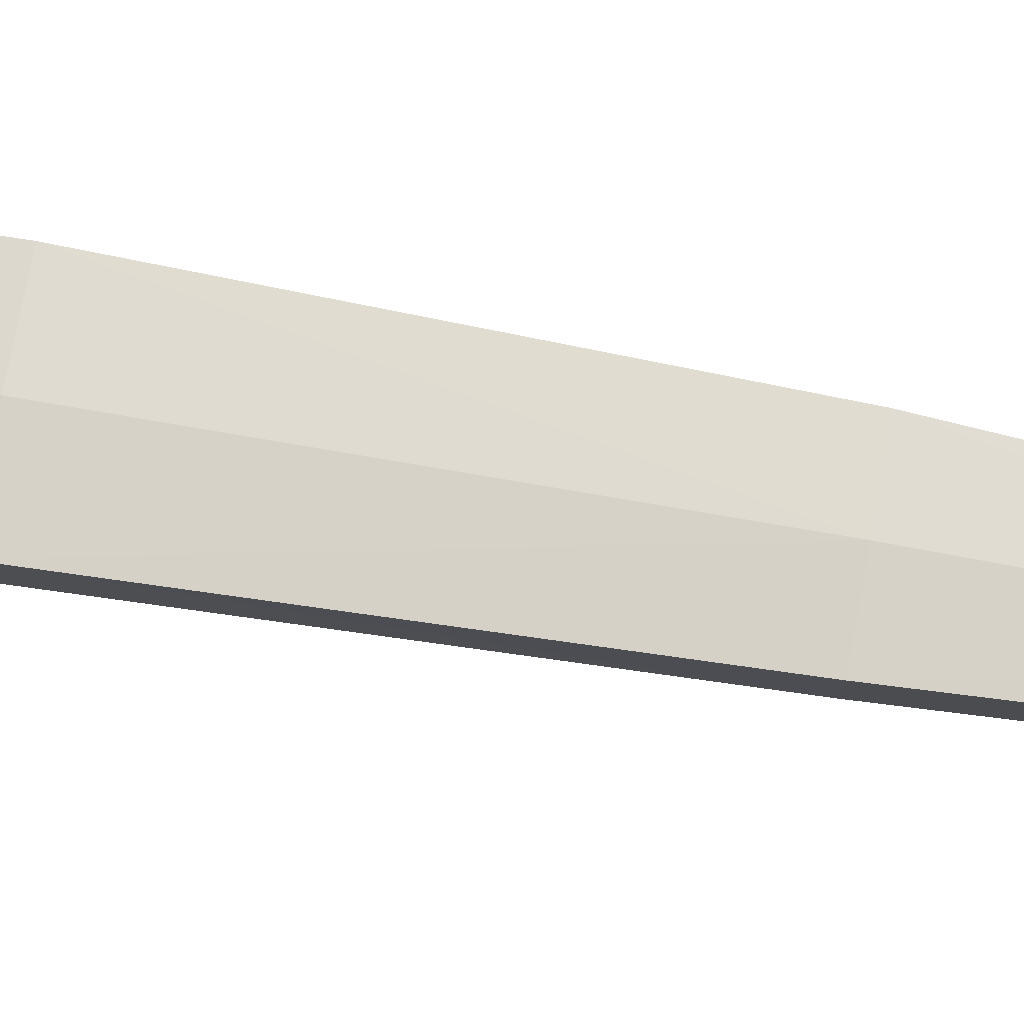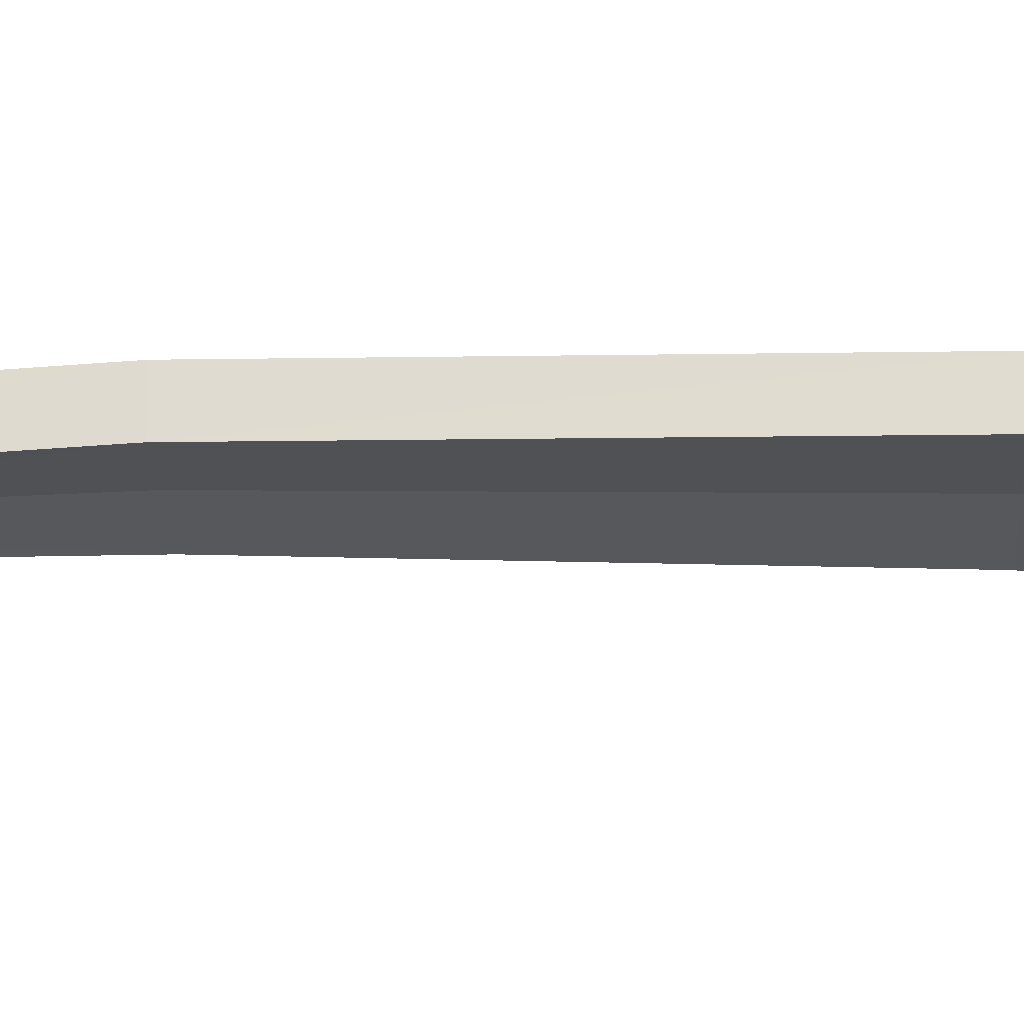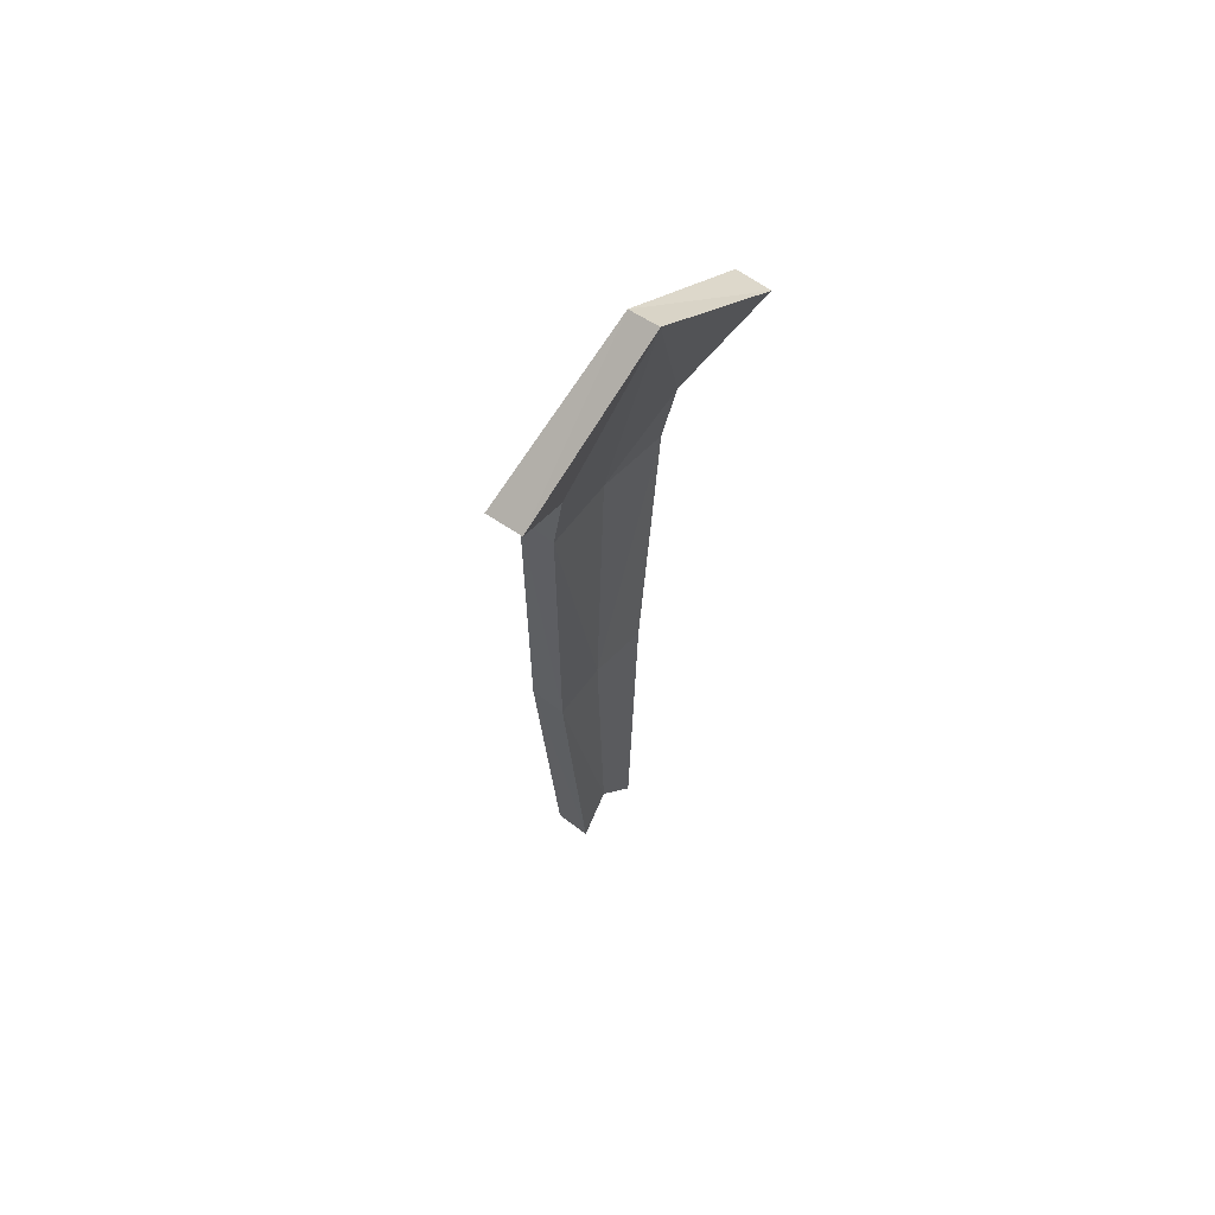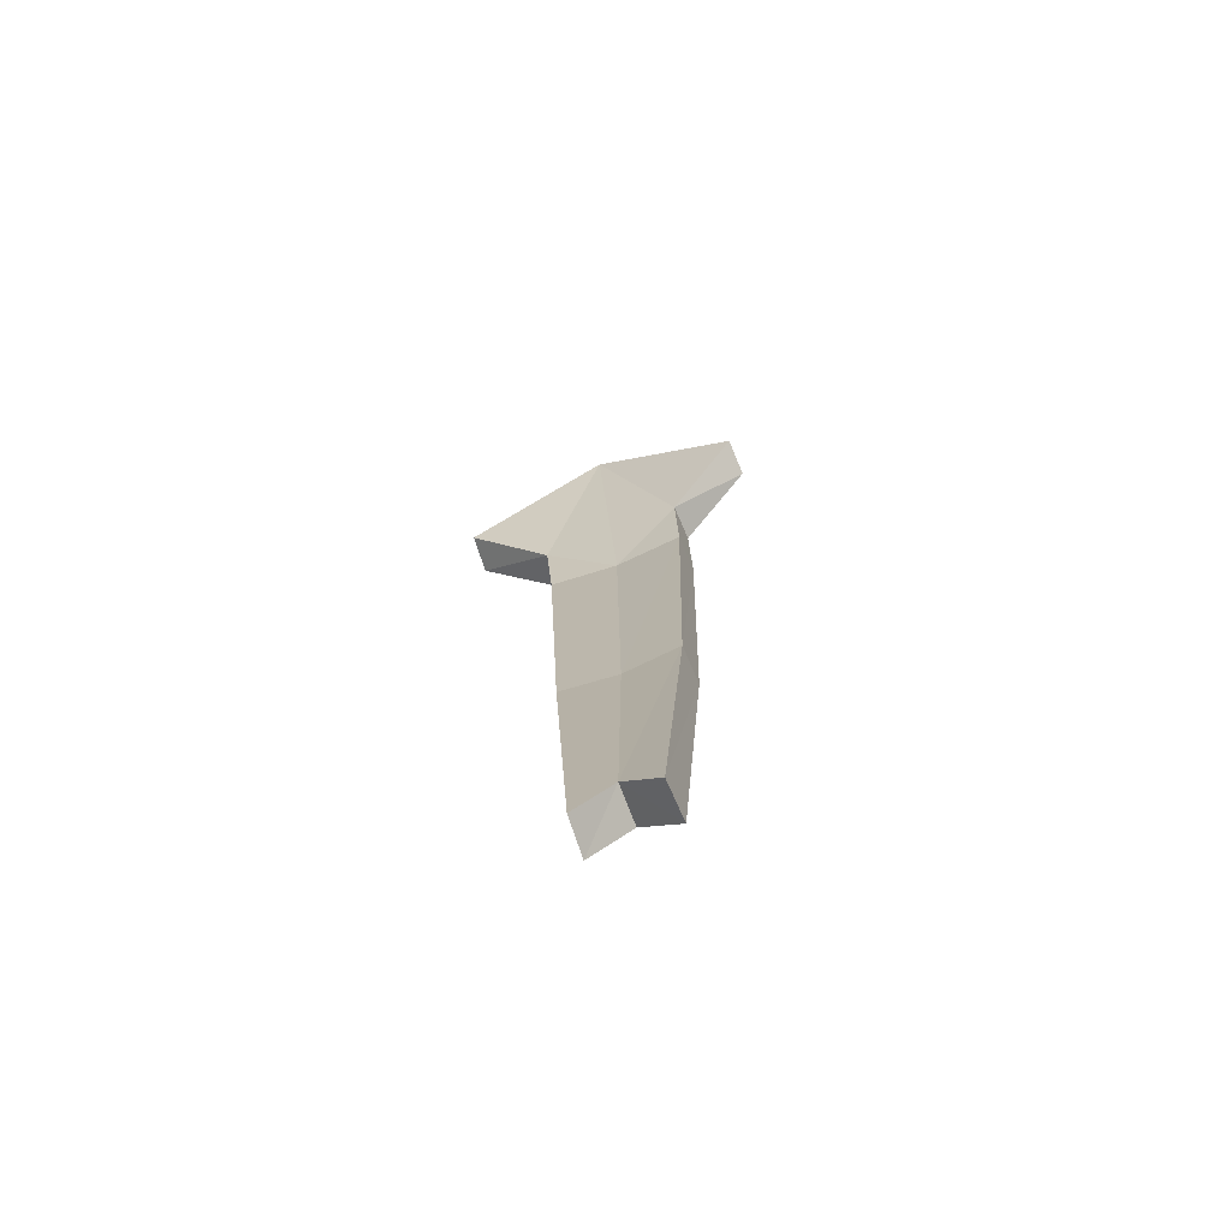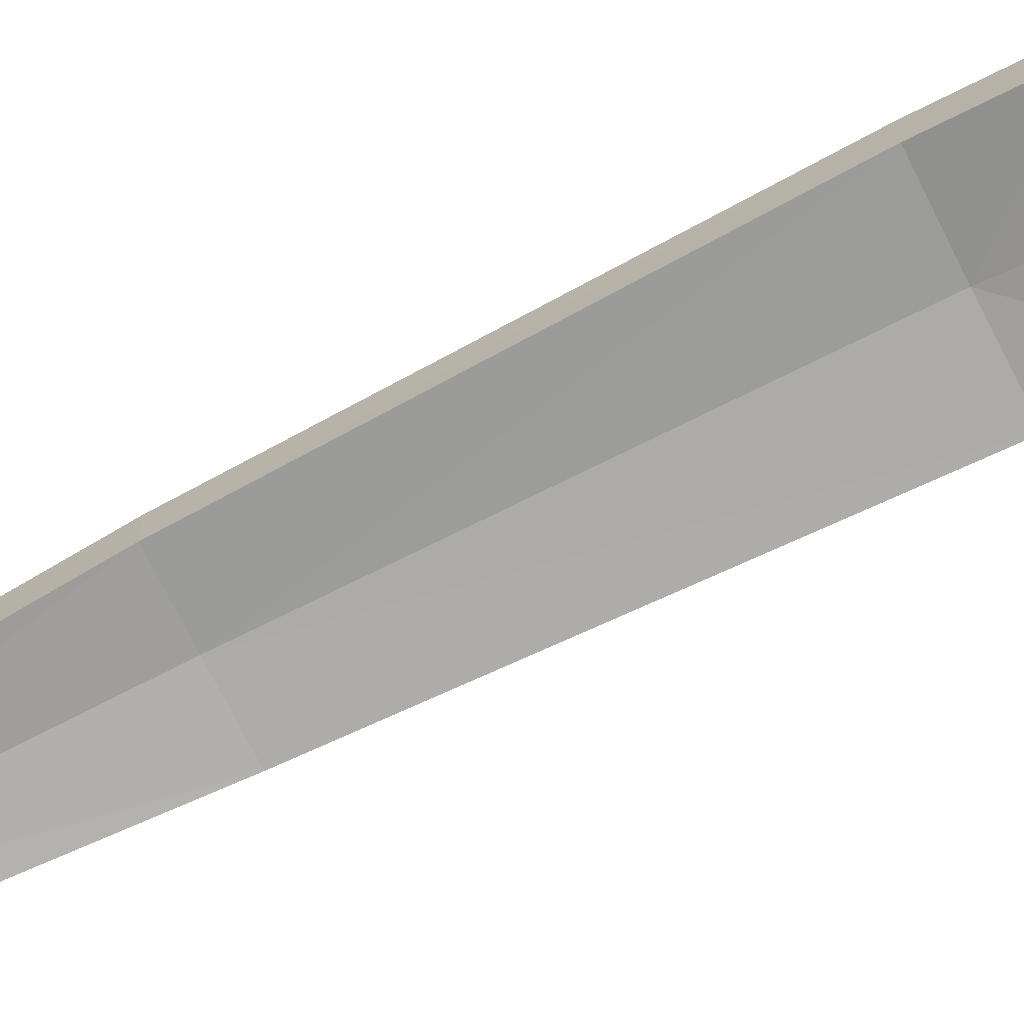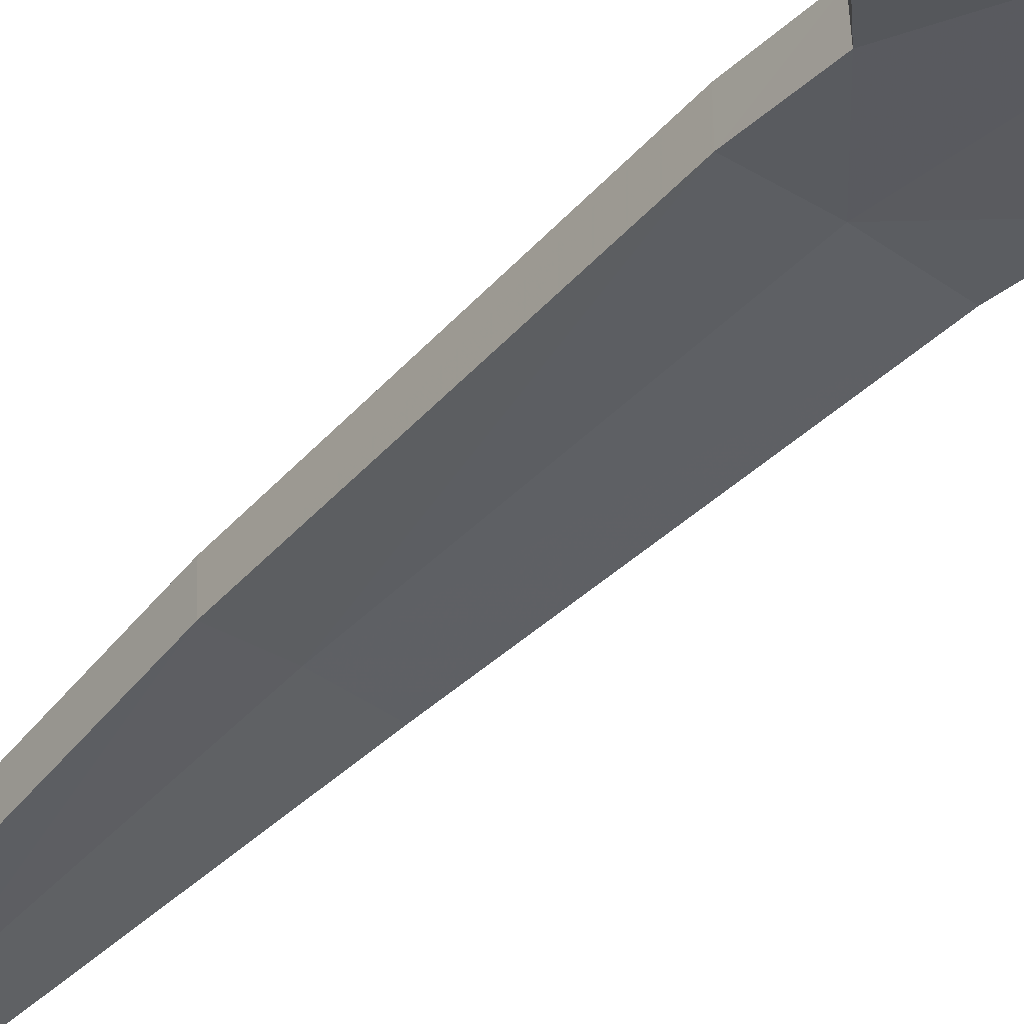
<metadata>
{"format":"obj","ext":"obj","renderer":"f3d","projection":"perspective","resolution":1024,"background":"white","views":[{"elev":73.8,"azim":-79.7,"up":"+Z"},{"elev":-24.2,"azim":92.6,"up":"+Z"},{"elev":62.1,"azim":130.7,"up":"+Y"},{"elev":-75.3,"azim":-158.9,"up":"+Y"},{"elev":-74.1,"azim":116.8,"up":"+Z"},{"elev":-41.7,"azim":141.7,"up":"+Z"}]}
</metadata>
<code>
g hero_captainAmerica_S06_wp
v 0.07558 0.375 0.04805
v -0.00029 0.3765 0.05599
v -0.00029 0.5671 0.003601
v 0.1554 0.4482 0.01675
v -0.00029 0.2836 0.06656
v 0.07339 0.2842 0.06152
v -0.00029 -0.09738 0.07628
v 0.06135 -0.09635 0.07153
v -0.00029 -0.4124 0.06816
v 0.03992 -0.4562 0.06312
v -0.00029 0.282 0.02786
v 0.07426 0.3688 0.009029
v -0.00029 0.5737 -0.02889
v 0.07207 0.2826 0.02283
v -0.00029 -0.09724 0.03752
v 0.0598 -0.09608 0.03278
v -0.00029 -0.4119 0.02944
v 0.03805 -0.4556 0.02441
v 0.1541 0.4542 -0.02249
v 0.07558 0.375 0.04805
v 0.07207 0.2826 0.02283
v 0.07339 0.2842 0.06152
v 0.07426 0.3688 0.009029
v 0.0598 -0.09608 0.03278
v 0.06135 -0.09635 0.07153
v 0.03805 -0.4556 0.02441
v 0.03992 -0.4562 0.06312
v 0.03992 -0.4562 0.06312
v -0.00029 -0.4119 0.02944
v -0.00029 -0.4124 0.06816
v 0.03805 -0.4556 0.02441
v -0.0405 -0.4562 0.06312
v -0.03863 -0.4556 0.02441
v 0.1554 0.4482 0.01675
v 0.07426 0.3688 0.009029
v 0.07558 0.375 0.04805
v 0.1541 0.4542 -0.02249
v -0.00029 0.5671 0.003601
v 0.1541 0.4542 -0.02249
v 0.1554 0.4482 0.01675
v -0.00029 0.5737 -0.02889
v -0.07616 0.375 0.04805
v -0.00029 0.5671 0.003601
v -0.00029 0.3765 0.05599
v -0.156 0.4482 0.01675
v -0.00029 0.2836 0.06656
v -0.07397 0.2842 0.06152
v -0.00029 -0.09738 0.07628
v -0.06193 -0.09635 0.07153
v -0.00029 -0.4124 0.06816
v -0.0405 -0.4562 0.06312
v -0.00029 0.282 0.02786
v -0.07483 0.3688 0.009029
v -0.07265 0.2826 0.02283
v -0.00029 0.5737 -0.02889
v -0.00029 -0.09724 0.03752
v -0.06038 -0.09608 0.03278
v -0.00029 -0.4119 0.02944
v -0.03863 -0.4556 0.02441
v -0.1547 0.4542 -0.02249
v -0.07616 0.375 0.04805
v -0.07265 0.2826 0.02283
v -0.07483 0.3688 0.009029
v -0.07397 0.2842 0.06152
v -0.06038 -0.09608 0.03278
v -0.06193 -0.09635 0.07153
v -0.03863 -0.4556 0.02441
v -0.0405 -0.4562 0.06312
v -0.156 0.4482 0.01675
v -0.07483 0.3688 0.009029
v -0.1547 0.4542 -0.02249
v -0.07616 0.375 0.04805
v -0.00029 0.5671 0.003601
v -0.1547 0.4542 -0.02249
v -0.00029 0.5737 -0.02889
v -0.156 0.4482 0.01675
f 1 3 2
f 1 4 3
f 1 2 5
f 5 6 1
f 6 5 7
f 7 8 6
f 8 7 9
f 9 10 8
f 11 13 12
f 12 14 11
f 15 11 14
f 14 16 15
f 17 15 16
f 16 18 17
f 13 19 12
f 20 22 21
f 21 23 20
f 24 21 22
f 22 25 24
f 26 24 25
f 25 27 26
f 28 30 29
f 29 31 28
f 29 30 32
f 32 33 29
f 34 36 35
f 35 37 34
f 38 40 39
f 39 41 38
f 42 44 43
f 42 43 45
f 46 44 42
f 42 47 46
f 48 46 47
f 47 49 48
f 50 48 49
f 49 51 50
f 52 54 53
f 53 55 52
f 54 52 56
f 56 57 54
f 57 56 58
f 58 59 57
f 55 53 60
f 61 63 62
f 62 64 61
f 64 62 65
f 65 66 64
f 66 65 67
f 67 68 66
f 69 71 70
f 70 72 69
f 73 75 74
f 74 76 73

</code>
